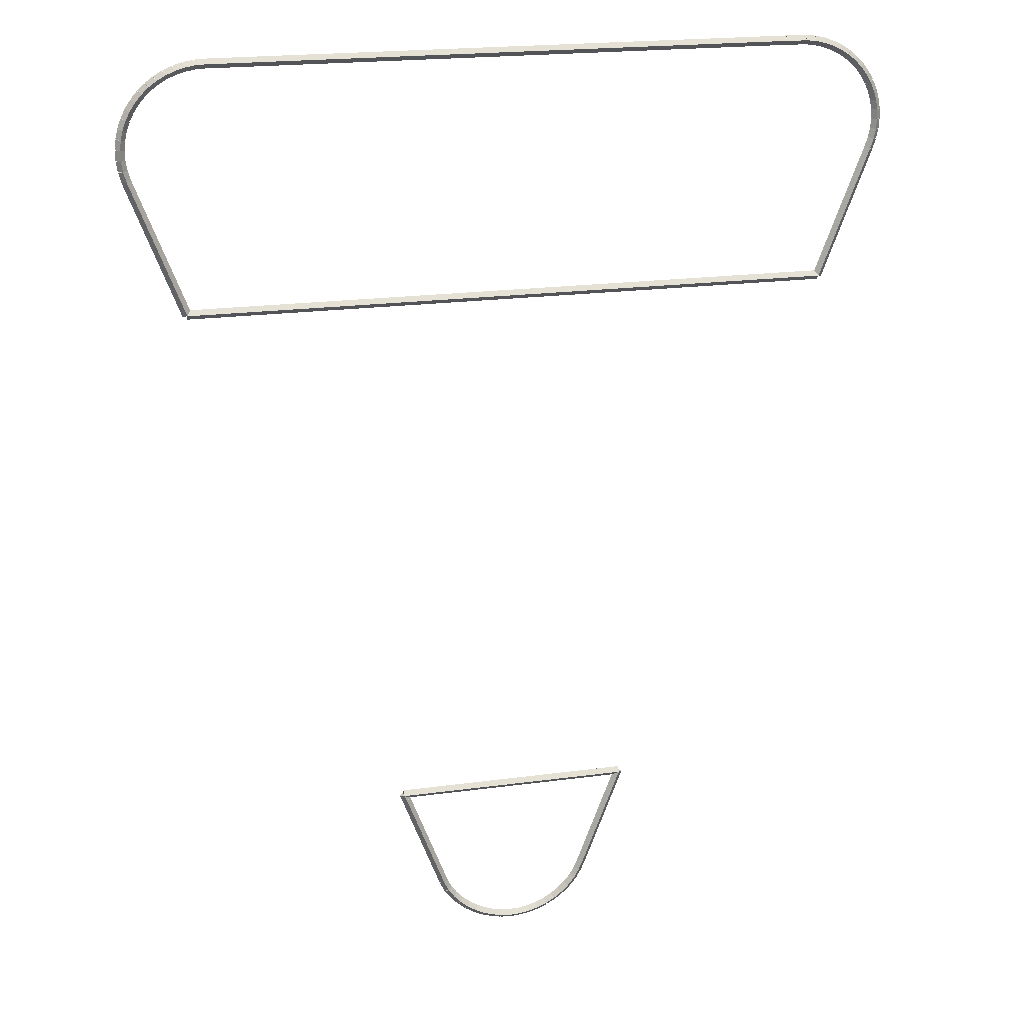
<metadata>
{"format":"obj","ext":"obj","renderer":"f3d","projection":"perspective","resolution":1024,"background":"white","views":[{"elev":20.6,"azim":-13.8,"up":"+Y"}]}
</metadata>
<code>
g boudary_original_344_0
v -48.46 3.906 19.28
v -48.4 3.982 19.18
v -48.46 3.906 19.08
v -48.52 3.829 19.18
v -48.29 3.759 19.28
v -48.22 3.835 19.18
v -48.29 3.759 19.08
v -48.35 3.682 19.18
f 1 2 3 4
f 6 2 1 5
f 5 1 4 8
f 6 5 8 7
f 8 4 3 7
f 7 3 2 6
g boudary_original_344_0
v -48.62 4.074 19.28
v -48.54 4.142 19.18
v -48.62 4.074 19.08
v -48.69 4.006 19.18
v -48.46 3.906 19.28
v -48.39 3.973 19.18
v -48.46 3.906 19.08
v -48.53 3.838 19.18
f 9 10 11 12
f 14 10 9 13
f 13 9 12 16
f 14 13 16 15
f 16 12 11 15
f 15 11 10 14
g boudary_original_344_0
v -48.75 4.262 19.28
v -48.67 4.32 19.18
v -48.75 4.262 19.08
v -48.83 4.204 19.18
v -48.62 4.074 19.28
v -48.53 4.132 19.18
v -48.62 4.074 19.08
v -48.7 4.016 19.18
f 17 18 19 20
f 22 18 17 21
f 21 17 20 24
f 22 21 24 23
f 24 20 19 23
f 23 19 18 22
g boudary_original_344_0
v -48.79 4.341 19.28
v -48.7 4.388 19.18
v -48.79 4.341 19.08
v -48.88 4.294 19.18
v -48.75 4.262 19.28
v -48.66 4.309 19.18
v -48.75 4.262 19.08
v -48.84 4.215 19.18
f 25 26 27 28
f 30 26 25 29
f 29 25 28 32
f 30 29 32 31
f 32 28 27 31
f 31 27 26 30
g boudary_original_344_0
v -48.86 4.486 19.28
v -48.77 4.528 19.18
v -48.86 4.486 19.08
v -48.95 4.443 19.18
v -48.79 4.341 19.28
v -48.7 4.383 19.18
v -48.79 4.341 19.08
v -48.88 4.299 19.18
f 33 34 35 36
f 38 34 33 37
f 37 33 36 40
f 38 37 40 39
f 40 36 35 39
f 39 35 34 38
g boudary_original_344_0
v -49.72 6.759 19.28
v -49.63 6.794 19.18
v -49.72 6.759 19.08
v -49.81 6.723 19.18
v -48.86 4.486 19.28
v -48.77 4.521 19.18
v -48.86 4.486 19.08
v -48.95 4.45 19.18
f 41 42 43 44
f 46 42 41 45
f 45 41 44 48
f 46 45 48 47
f 48 44 43 47
f 47 43 42 46
g boudary_original_344_0
v -49.76 6.846 19.28
v -49.67 6.888 19.18
v -49.76 6.846 19.08
v -49.85 6.805 19.18
v -49.72 6.759 19.28
v -49.63 6.8 19.18
v -49.72 6.759 19.08
v -49.81 6.718 19.18
f 49 50 51 52
f 54 50 49 53
f 53 49 52 56
f 54 53 56 55
f 56 52 51 55
f 55 51 50 54
g boudary_original_344_0
v -49.77 6.872 19.28
v -49.68 6.911 19.18
v -49.77 6.872 19.08
v -49.86 6.833 19.18
v -49.76 6.846 19.28
v -49.67 6.886 19.18
v -49.76 6.846 19.08
v -49.85 6.807 19.18
f 57 58 59 60
f 62 58 57 61
f 61 57 60 64
f 62 61 64 63
f 64 60 59 63
f 63 59 58 62
g boudary_original_344_0
v -49.78 6.898 19.28
v -49.69 6.935 19.18
v -49.78 6.898 19.08
v -49.87 6.862 19.18
v -49.77 6.872 19.28
v -49.68 6.909 19.18
v -49.77 6.872 19.08
v -49.86 6.836 19.18
f 65 66 67 68
f 70 66 65 69
f 69 65 68 72
f 70 69 72 71
f 72 68 67 71
f 71 67 66 70
g boudary_original_344_0
v -44.6 6.898 19.28
v -44.6 6.798 19.18
v -44.6 6.898 19.08
v -44.6 6.998 19.18
v -49.78 6.898 19.28
v -49.78 6.798 19.18
v -49.78 6.898 19.08
v -49.78 6.998 19.18
f 73 74 75 76
f 78 74 73 77
f 77 73 76 80
f 78 77 80 79
f 80 76 75 79
f 79 75 74 78
g boudary_original_344_0
v -45.47 4.614 19.28
v -45.56 4.649 19.18
v -45.47 4.614 19.08
v -45.38 4.578 19.18
v -44.6 6.898 19.28
v -44.7 6.934 19.18
v -44.6 6.898 19.08
v -44.51 6.863 19.18
f 81 82 83 84
f 86 82 81 85
f 85 81 84 88
f 86 85 88 87
f 88 84 83 87
f 87 83 82 86
g boudary_original_344_0
v -45.56 4.397 19.28
v -45.66 4.437 19.18
v -45.56 4.397 19.08
v -45.47 4.357 19.18
v -45.47 4.614 19.28
v -45.56 4.654 19.18
v -45.47 4.614 19.08
v -45.38 4.574 19.18
f 89 90 91 92
f 94 90 89 93
f 93 89 92 96
f 94 93 96 95
f 96 92 91 95
f 95 91 90 94
g boudary_original_344_0
v -45.64 4.257 19.28
v -45.73 4.304 19.18
v -45.64 4.257 19.08
v -45.55 4.21 19.18
v -45.56 4.397 19.28
v -45.65 4.444 19.18
v -45.56 4.397 19.08
v -45.48 4.35 19.18
f 97 98 99 100
f 102 98 97 101
f 101 97 100 104
f 102 101 104 103
f 104 100 99 103
f 103 99 98 102
g boudary_original_344_0
v -45.69 4.181 19.28
v -45.77 4.233 19.18
v -45.69 4.181 19.08
v -45.6 4.129 19.18
v -45.64 4.257 19.28
v -45.72 4.309 19.18
v -45.64 4.257 19.08
v -45.55 4.205 19.18
f 105 106 107 108
f 110 106 105 109
f 109 105 108 112
f 110 109 112 111
f 112 108 107 111
f 111 107 106 110
g boudary_original_344_0
v -45.83 4.001 19.28
v -45.91 4.063 19.18
v -45.83 4.001 19.08
v -45.75 3.939 19.18
v -45.69 4.181 19.28
v -45.76 4.243 19.18
v -45.69 4.181 19.08
v -45.61 4.119 19.18
f 113 114 115 116
f 118 114 113 117
f 117 113 116 120
f 118 117 120 119
f 120 116 115 119
f 119 115 114 118
g boudary_original_344_0
v -45.99 3.842 19.28
v -46.06 3.913 19.18
v -45.99 3.842 19.08
v -45.92 3.77 19.18
v -45.83 4.001 19.28
v -45.9 4.073 19.18
v -45.83 4.001 19.08
v -45.76 3.929 19.18
f 121 122 123 124
f 126 122 121 125
f 125 121 124 128
f 126 125 128 127
f 128 124 123 127
f 127 123 122 126
g boudary_original_344_0
v -46.17 3.704 19.28
v -46.23 3.784 19.18
v -46.17 3.704 19.08
v -46.11 3.625 19.18
v -45.99 3.842 19.28
v -46.05 3.921 19.18
v -45.99 3.842 19.08
v -45.93 3.762 19.18
f 129 130 131 132
f 134 130 129 133
f 133 129 132 136
f 134 133 136 135
f 136 132 131 135
f 135 131 130 134
g boudary_original_344_0
v -46.37 3.59 19.28
v -46.42 3.677 19.18
v -46.37 3.59 19.08
v -46.32 3.504 19.18
v -46.17 3.704 19.28
v -46.22 3.791 19.18
v -46.17 3.704 19.08
v -46.12 3.618 19.18
f 137 138 139 140
f 142 138 137 141
f 141 137 140 144
f 142 141 144 143
f 144 140 139 143
f 143 139 138 142
g boudary_original_344_0
v -46.58 3.501 19.28
v -46.62 3.593 19.18
v -46.58 3.501 19.08
v -46.54 3.409 19.18
v -46.37 3.59 19.28
v -46.41 3.682 19.18
v -46.37 3.59 19.08
v -46.33 3.498 19.18
f 145 146 147 148
f 150 146 145 149
f 149 145 148 152
f 150 149 152 151
f 152 148 147 151
f 151 147 146 150
g boudary_original_344_0
v -46.79 3.437 19.28
v -46.82 3.533 19.18
v -46.79 3.437 19.08
v -46.77 3.342 19.18
v -46.58 3.501 19.28
v -46.61 3.597 19.18
v -46.58 3.501 19.08
v -46.55 3.405 19.18
f 153 154 155 156
f 158 154 153 157
f 157 153 156 160
f 158 157 160 159
f 160 156 155 159
f 159 155 154 158
g boudary_original_344_0
v -47.01 3.401 19.28
v -47.03 3.5 19.18
v -47.01 3.401 19.08
v -47 3.302 19.18
v -46.79 3.437 19.28
v -46.81 3.536 19.18
v -46.79 3.437 19.08
v -46.78 3.339 19.18
f 161 162 163 164
f 166 162 161 165
f 165 161 164 168
f 166 165 168 167
f 168 164 163 167
f 167 163 162 166
g boudary_original_344_0
v -47.24 3.393 19.28
v -47.24 3.493 19.18
v -47.24 3.393 19.08
v -47.23 3.293 19.18
v -47.01 3.401 19.28
v -47.02 3.501 19.18
v -47.01 3.401 19.08
v -47.01 3.301 19.18
f 169 170 171 172
f 174 170 169 173
f 173 169 172 176
f 174 173 176 175
f 176 172 171 175
f 175 171 170 174
g boudary_original_344_0
v -47.46 3.413 19.28
v -47.45 3.512 19.18
v -47.46 3.413 19.08
v -47.47 3.313 19.18
v -47.24 3.393 19.28
v -47.23 3.492 19.18
v -47.24 3.393 19.08
v -47.25 3.293 19.18
f 177 178 179 180
f 182 178 177 181
f 181 177 180 184
f 182 181 184 183
f 184 180 179 183
f 183 179 178 182
g boudary_original_344_0
v -47.68 3.461 19.28
v -47.66 3.559 19.18
v -47.68 3.461 19.08
v -47.7 3.363 19.18
v -47.46 3.413 19.28
v -47.44 3.511 19.18
v -47.46 3.413 19.08
v -47.48 3.315 19.18
f 185 186 187 188
f 190 186 185 189
f 189 185 188 192
f 190 189 192 191
f 192 188 187 191
f 191 187 186 190
g boudary_original_344_0
v -47.89 3.535 19.28
v -47.86 3.63 19.18
v -47.89 3.535 19.08
v -47.93 3.441 19.18
v -47.68 3.461 19.28
v -47.65 3.555 19.18
v -47.68 3.461 19.08
v -47.71 3.366 19.18
f 193 194 195 196
f 198 194 193 197
f 197 193 196 200
f 198 197 200 199
f 200 196 195 199
f 199 195 194 198
g boudary_original_344_0
v -48.1 3.635 19.28
v -48.05 3.725 19.18
v -48.1 3.635 19.08
v -48.14 3.545 19.18
v -47.89 3.535 19.28
v -47.85 3.625 19.18
v -47.89 3.535 19.08
v -47.94 3.446 19.18
f 201 202 203 204
f 206 202 201 205
f 205 201 204 208
f 206 205 208 207
f 208 204 203 207
f 207 203 202 206
g boudary_original_344_0
v -48.29 3.759 19.28
v -48.23 3.843 19.18
v -48.29 3.759 19.08
v -48.34 3.675 19.18
v -48.1 3.635 19.28
v -48.04 3.719 19.18
v -48.1 3.635 19.08
v -48.15 3.551 19.18
f 209 210 211 212
f 214 210 209 213
f 213 209 212 216
f 214 213 216 215
f 216 212 211 215
f 215 211 210 214
g boudary_original_344_1
v -39.09 21.54 19.28
v -39 21.5 19.18
v -39.09 21.54 19.08
v -39.19 21.57 19.18
v -40.16 18.73 19.28
v -40.07 18.69 19.18
v -40.16 18.73 19.08
v -40.25 18.76 19.18
f 217 218 219 220
f 222 218 217 221
f 221 217 220 224
f 222 221 224 223
f 224 220 219 223
f 223 219 218 222
g boudary_original_344_1
v -39.02 21.75 19.28
v -38.93 21.72 19.18
v -39.02 21.75 19.08
v -39.12 21.78 19.18
v -39.09 21.54 19.28
v -39 21.51 19.18
v -39.09 21.54 19.08
v -39.19 21.57 19.18
f 225 226 227 228
f 230 226 225 229
f 229 225 228 232
f 230 229 232 231
f 232 228 227 231
f 231 227 226 230
g boudary_original_344_1
v -38.98 21.97 19.28
v -38.88 21.95 19.18
v -38.98 21.97 19.08
v -39.08 21.98 19.18
v -39.02 21.75 19.28
v -38.93 21.73 19.18
v -39.02 21.75 19.08
v -39.12 21.77 19.18
f 233 234 235 236
f 238 234 233 237
f 237 233 236 240
f 238 237 240 239
f 240 236 235 239
f 239 235 234 238
g boudary_original_344_1
v -38.97 22.18 19.28
v -38.87 22.17 19.18
v -38.97 22.18 19.08
v -39.07 22.19 19.18
v -38.98 21.97 19.28
v -38.88 21.96 19.18
v -38.98 21.97 19.08
v -39.08 21.97 19.18
f 241 242 243 244
f 246 242 241 245
f 245 241 244 248
f 246 245 248 247
f 248 244 243 247
f 247 243 242 246
g boudary_original_344_1
v -38.98 22.39 19.28
v -38.88 22.4 19.18
v -38.98 22.39 19.08
v -39.08 22.39 19.18
v -38.97 22.18 19.28
v -38.87 22.19 19.18
v -38.97 22.18 19.08
v -39.07 22.17 19.18
f 249 250 251 252
f 254 250 249 253
f 253 249 252 256
f 254 253 256 255
f 256 252 251 255
f 255 251 250 254
g boudary_original_344_1
v -39.02 22.6 19.28
v -38.92 22.62 19.18
v -39.02 22.6 19.08
v -39.12 22.58 19.18
v -38.98 22.39 19.28
v -38.88 22.41 19.18
v -38.98 22.39 19.08
v -39.08 22.38 19.18
f 257 258 259 260
f 262 258 257 261
f 261 257 260 264
f 262 261 264 263
f 264 260 259 263
f 263 259 258 262
g boudary_original_344_1
v -39.08 22.8 19.28
v -38.98 22.83 19.18
v -39.08 22.8 19.08
v -39.17 22.77 19.18
v -39.02 22.6 19.28
v -38.92 22.63 19.18
v -39.02 22.6 19.08
v -39.11 22.57 19.18
f 265 266 267 268
f 270 266 265 269
f 269 265 268 272
f 270 269 272 271
f 272 268 267 271
f 271 267 266 270
g boudary_original_344_1
v -39.16 22.99 19.28
v -39.07 23.03 19.18
v -39.16 22.99 19.08
v -39.26 22.95 19.18
v -39.08 22.8 19.28
v -38.99 22.84 19.18
v -39.08 22.8 19.08
v -39.17 22.76 19.18
f 273 274 275 276
f 278 274 273 277
f 277 273 276 280
f 278 277 280 279
f 280 276 275 279
f 279 275 274 278
g boudary_original_344_1
v -39.17 23.01 19.28
v -39.09 23.06 19.18
v -39.17 23.01 19.08
v -39.26 22.95 19.18
v -39.16 22.99 19.28
v -39.08 23.05 19.18
v -39.16 22.99 19.08
v -39.25 22.94 19.18
f 281 282 283 284
f 286 282 281 285
f 285 281 284 288
f 286 285 288 287
f 288 284 283 287
f 287 283 282 286
g boudary_original_344_1
v -39.27 23.17 19.28
v -39.18 23.22 19.18
v -39.27 23.17 19.08
v -39.36 23.12 19.18
v -39.17 23.01 19.28
v -39.09 23.06 19.18
v -39.17 23.01 19.08
v -39.26 22.96 19.18
f 289 290 291 292
f 294 290 289 293
f 293 289 292 296
f 294 293 296 295
f 296 292 291 295
f 295 291 290 294
g boudary_original_344_1
v -39.4 23.33 19.28
v -39.32 23.39 19.18
v -39.4 23.33 19.08
v -39.48 23.27 19.18
v -39.27 23.17 19.28
v -39.19 23.23 19.18
v -39.27 23.17 19.08
v -39.35 23.11 19.18
f 297 298 299 300
f 302 298 297 301
f 301 297 300 304
f 302 301 304 303
f 304 300 299 303
f 303 299 298 302
g boudary_original_344_1
v -39.54 23.48 19.28
v -39.47 23.55 19.18
v -39.54 23.48 19.08
v -39.61 23.41 19.18
v -39.4 23.33 19.28
v -39.32 23.4 19.18
v -39.4 23.33 19.08
v -39.47 23.26 19.18
f 305 306 307 308
f 310 306 305 309
f 309 305 308 312
f 310 309 312 311
f 312 308 307 311
f 311 307 306 310
g boudary_original_344_1
v -39.7 23.61 19.28
v -39.64 23.69 19.18
v -39.7 23.61 19.08
v -39.77 23.53 19.18
v -39.54 23.48 19.28
v -39.48 23.56 19.18
v -39.54 23.48 19.08
v -39.6 23.4 19.18
f 313 314 315 316
f 318 314 313 317
f 317 313 316 320
f 318 317 320 319
f 320 316 315 319
f 319 315 314 318
g boudary_original_344_1
v -39.88 23.72 19.28
v -39.82 23.81 19.18
v -39.88 23.72 19.08
v -39.93 23.64 19.18
v -39.7 23.61 19.28
v -39.65 23.7 19.18
v -39.7 23.61 19.08
v -39.76 23.53 19.18
f 321 322 323 324
f 326 322 321 325
f 325 321 324 328
f 326 325 328 327
f 328 324 323 327
f 327 323 322 326
g boudary_original_344_1
v -40.07 23.82 19.28
v -40.02 23.91 19.18
v -40.07 23.82 19.08
v -40.11 23.73 19.18
v -39.88 23.72 19.28
v -39.83 23.81 19.18
v -39.88 23.72 19.08
v -39.92 23.63 19.18
f 329 330 331 332
f 334 330 329 333
f 333 329 332 336
f 334 333 336 335
f 336 332 331 335
f 335 331 330 334
g boudary_original_344_1
v -40.27 23.89 19.28
v -40.23 23.98 19.18
v -40.27 23.89 19.08
v -40.3 23.79 19.18
v -40.07 23.82 19.28
v -40.03 23.91 19.18
v -40.07 23.82 19.08
v -40.1 23.72 19.18
f 337 338 339 340
f 342 338 337 341
f 341 337 340 344
f 342 341 344 343
f 344 340 339 343
f 343 339 338 342
g boudary_original_344_1
v -40.47 23.93 19.28
v -40.45 24.03 19.18
v -40.47 23.93 19.08
v -40.5 23.84 19.18
v -40.27 23.89 19.28
v -40.24 23.98 19.18
v -40.27 23.89 19.08
v -40.29 23.79 19.18
f 345 346 347 348
f 350 346 345 349
f 349 345 348 352
f 350 349 352 351
f 352 348 347 351
f 351 347 346 350
g boudary_original_344_1
v -40.69 23.96 19.28
v -40.68 24.06 19.18
v -40.69 23.96 19.08
v -40.7 23.86 19.18
v -40.47 23.93 19.28
v -40.46 24.03 19.18
v -40.47 23.93 19.08
v -40.49 23.83 19.18
f 353 354 355 356
f 358 354 353 357
f 357 353 356 360
f 358 357 360 359
f 360 356 355 359
f 359 355 354 358
g boudary_original_344_1
v -41.09 23.96 19.28
v -41.09 24.06 19.18
v -41.09 23.96 19.08
v -41.09 23.86 19.18
v -40.69 23.96 19.28
v -40.69 24.06 19.18
v -40.69 23.96 19.08
v -40.69 23.86 19.18
f 361 362 363 364
f 366 362 361 365
f 365 361 364 368
f 366 365 368 367
f 368 364 363 367
f 367 363 362 366
g boudary_original_344_1
v -41.13 23.96 19.28
v -41.12 24.06 19.18
v -41.13 23.96 19.08
v -41.13 23.86 19.18
v -41.09 23.96 19.28
v -41.09 24.06 19.18
v -41.09 23.96 19.08
v -41.1 23.86 19.18
f 369 370 371 372
f 374 370 369 373
f 373 369 372 376
f 374 373 376 375
f 376 372 371 375
f 375 371 370 374
g boudary_original_344_1
v -53.59 23.96 19.28
v -53.59 24.06 19.18
v -53.59 23.96 19.08
v -53.59 23.86 19.18
v -41.13 23.96 19.28
v -41.13 24.06 19.18
v -41.13 23.96 19.08
v -41.13 23.86 19.18
f 377 378 379 380
f 382 378 377 381
f 381 377 380 384
f 382 381 384 383
f 384 380 379 383
f 383 379 378 382
g boudary_original_344_1
v -53.81 23.95 19.28
v -53.82 24.05 19.18
v -53.81 23.95 19.08
v -53.8 23.85 19.18
v -53.59 23.96 19.28
v -53.6 24.06 19.18
v -53.59 23.96 19.08
v -53.59 23.86 19.18
f 385 386 387 388
f 390 386 385 389
f 389 385 388 392
f 390 389 392 391
f 392 388 387 391
f 391 387 386 390
g boudary_original_344_1
v -54.02 23.91 19.28
v -54.04 24.01 19.18
v -54.02 23.91 19.08
v -54 23.81 19.18
v -53.81 23.95 19.28
v -53.83 24.04 19.18
v -53.81 23.95 19.08
v -53.79 23.85 19.18
f 393 394 395 396
f 398 394 393 397
f 397 393 396 400
f 398 397 400 399
f 400 396 395 399
f 399 395 394 398
g boudary_original_344_1
v -54.22 23.85 19.28
v -54.25 23.94 19.18
v -54.22 23.85 19.08
v -54.2 23.75 19.18
v -54.02 23.91 19.28
v -54.05 24 19.18
v -54.02 23.91 19.08
v -53.99 23.81 19.18
f 401 402 403 404
f 406 402 401 405
f 405 401 404 408
f 406 405 408 407
f 408 404 403 407
f 407 403 402 406
g boudary_original_344_1
v -54.42 23.77 19.28
v -54.46 23.86 19.18
v -54.42 23.77 19.08
v -54.38 23.67 19.18
v -54.22 23.85 19.28
v -54.26 23.94 19.18
v -54.22 23.85 19.08
v -54.19 23.76 19.18
f 409 410 411 412
f 414 410 409 413
f 413 409 412 416
f 414 413 416 415
f 416 412 411 415
f 415 411 410 414
g boudary_original_344_1
v -54.6 23.66 19.28
v -54.65 23.75 19.18
v -54.6 23.66 19.08
v -54.55 23.57 19.18
v -54.42 23.77 19.28
v -54.47 23.85 19.18
v -54.42 23.77 19.08
v -54.37 23.68 19.18
f 417 418 419 420
f 422 418 417 421
f 421 417 420 424
f 422 421 424 423
f 424 420 419 423
f 423 419 418 422
g boudary_original_344_1
v -54.77 23.54 19.28
v -54.83 23.62 19.18
v -54.77 23.54 19.08
v -54.71 23.46 19.18
v -54.6 23.66 19.28
v -54.66 23.74 19.18
v -54.6 23.66 19.08
v -54.54 23.58 19.18
f 425 426 427 428
f 430 426 425 429
f 429 425 428 432
f 430 429 432 431
f 432 428 427 431
f 431 427 426 430
g boudary_original_344_1
v -54.92 23.4 19.28
v -54.99 23.47 19.18
v -54.92 23.4 19.08
v -54.85 23.32 19.18
v -54.77 23.54 19.28
v -54.84 23.61 19.18
v -54.77 23.54 19.08
v -54.7 23.46 19.18
f 433 434 435 436
f 438 434 433 437
f 437 433 436 440
f 438 437 440 439
f 440 436 435 439
f 439 435 434 438
g boudary_original_344_1
v -55.05 23.24 19.28
v -55.13 23.3 19.18
v -55.05 23.24 19.08
v -54.98 23.17 19.18
v -54.92 23.4 19.28
v -55 23.46 19.18
v -54.92 23.4 19.08
v -54.84 23.33 19.18
f 441 442 443 444
f 446 442 441 445
f 445 441 444 448
f 446 445 448 447
f 448 444 443 447
f 447 443 442 446
g boudary_original_344_1
v -55.17 23.07 19.28
v -55.25 23.12 19.18
v -55.17 23.07 19.08
v -55.09 23.01 19.18
v -55.05 23.24 19.28
v -55.14 23.29 19.18
v -55.05 23.24 19.08
v -54.97 23.18 19.18
f 449 450 451 452
f 454 450 449 453
f 453 449 452 456
f 454 453 456 455
f 456 452 451 455
f 455 451 450 454
g boudary_original_344_1
v -55.25 22.9 19.28
v -55.34 22.94 19.18
v -55.25 22.9 19.08
v -55.16 22.85 19.18
v -55.17 23.07 19.28
v -55.26 23.11 19.18
v -55.17 23.07 19.08
v -55.08 23.02 19.18
f 457 458 459 460
f 462 458 457 461
f 461 457 460 464
f 462 461 464 463
f 464 460 459 463
f 463 459 458 462
g boudary_original_344_1
v -55.26 22.88 19.28
v -55.35 22.93 19.18
v -55.26 22.88 19.08
v -55.18 22.83 19.18
v -55.25 22.9 19.28
v -55.34 22.95 19.18
v -55.25 22.9 19.08
v -55.17 22.85 19.18
f 465 466 467 468
f 470 466 465 469
f 469 465 468 472
f 470 469 472 471
f 472 468 467 471
f 471 467 466 470
g boudary_original_344_1
v -55.33 22.69 19.28
v -55.43 22.72 19.18
v -55.33 22.69 19.08
v -55.24 22.65 19.18
v -55.26 22.88 19.28
v -55.36 22.92 19.18
v -55.26 22.88 19.08
v -55.17 22.85 19.18
f 473 474 475 476
f 478 474 473 477
f 477 473 476 480
f 478 477 480 479
f 480 476 475 479
f 479 475 474 478
g boudary_original_344_1
v -55.38 22.48 19.28
v -55.48 22.5 19.18
v -55.38 22.48 19.08
v -55.28 22.46 19.18
v -55.33 22.69 19.28
v -55.43 22.71 19.18
v -55.33 22.69 19.08
v -55.24 22.66 19.18
f 481 482 483 484
f 486 482 481 485
f 485 481 484 488
f 486 485 488 487
f 488 484 483 487
f 487 483 482 486
g boudary_original_344_1
v -55.41 22.27 19.28
v -55.5 22.28 19.18
v -55.41 22.27 19.08
v -55.31 22.26 19.18
v -55.38 22.48 19.28
v -55.48 22.49 19.18
v -55.38 22.48 19.08
v -55.28 22.47 19.18
f 489 490 491 492
f 494 490 489 493
f 493 489 492 496
f 494 493 496 495
f 496 492 491 495
f 495 491 490 494
g boudary_original_344_1
v -55.4 22.06 19.28
v -55.5 22.05 19.18
v -55.4 22.06 19.08
v -55.3 22.06 19.18
v -55.41 22.27 19.28
v -55.51 22.27 19.18
v -55.41 22.27 19.08
v -55.31 22.27 19.18
f 497 498 499 500
f 502 498 497 501
f 501 497 500 504
f 502 501 504 503
f 504 500 499 503
f 503 499 498 502
g boudary_original_344_1
v -55.37 21.84 19.28
v -55.47 21.83 19.18
v -55.37 21.84 19.08
v -55.27 21.85 19.18
v -55.4 22.06 19.28
v -55.5 22.04 19.18
v -55.4 22.06 19.08
v -55.3 22.07 19.18
f 505 506 507 508
f 510 506 505 509
f 509 505 508 512
f 510 509 512 511
f 512 508 507 511
f 511 507 506 510
g boudary_original_344_1
v -55.31 21.63 19.28
v -55.41 21.6 19.18
v -55.31 21.63 19.08
v -55.22 21.65 19.18
v -55.37 21.84 19.28
v -55.47 21.81 19.18
v -55.37 21.84 19.08
v -55.28 21.87 19.18
f 513 514 515 516
f 518 514 513 517
f 517 513 516 520
f 518 517 520 519
f 520 516 515 519
f 519 515 514 518
g boudary_original_344_1
v -54.22 18.73 19.28
v -54.31 18.69 19.18
v -54.22 18.73 19.08
v -54.12 18.76 19.18
v -55.31 21.63 19.28
v -55.41 21.59 19.18
v -55.31 21.63 19.08
v -55.22 21.66 19.18
f 521 522 523 524
f 526 522 521 525
f 525 521 524 528
f 526 525 528 527
f 528 524 523 527
f 527 523 522 526
g boudary_original_344_1
v -40.16 18.73 19.28
v -40.16 18.63 19.18
v -40.16 18.73 19.08
v -40.16 18.83 19.18
v -54.22 18.73 19.28
v -54.22 18.63 19.18
v -54.22 18.73 19.08
v -54.22 18.83 19.18
f 529 530 531 532
f 534 530 529 533
f 533 529 532 536
f 534 533 536 535
f 536 532 531 535
f 535 531 530 534

</code>
